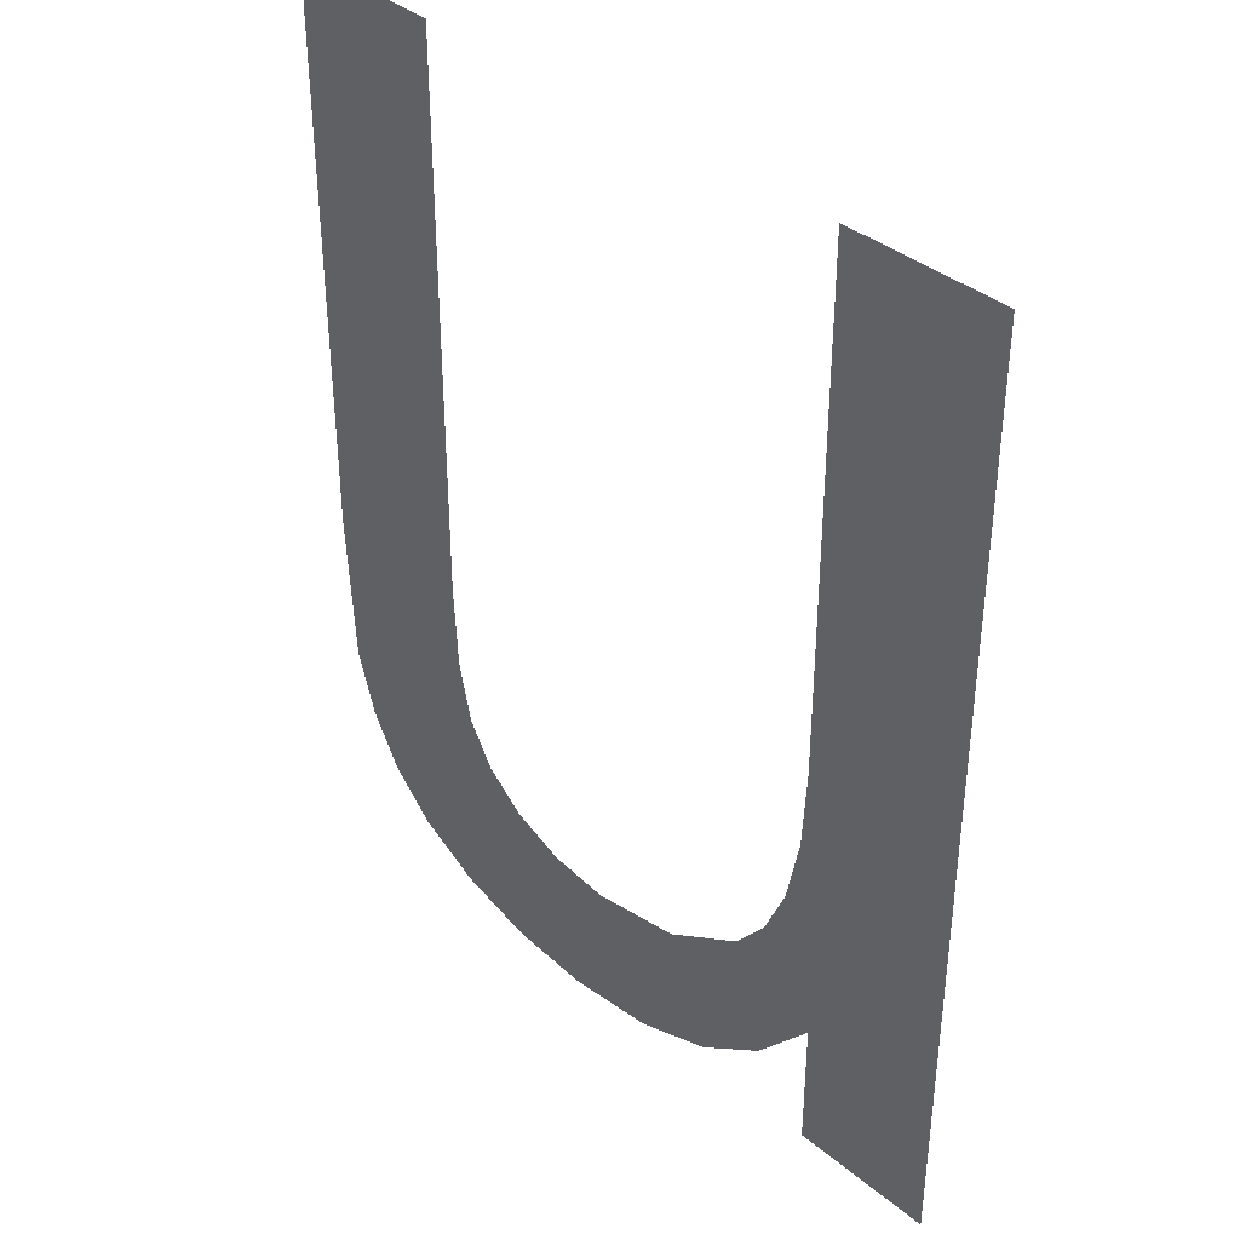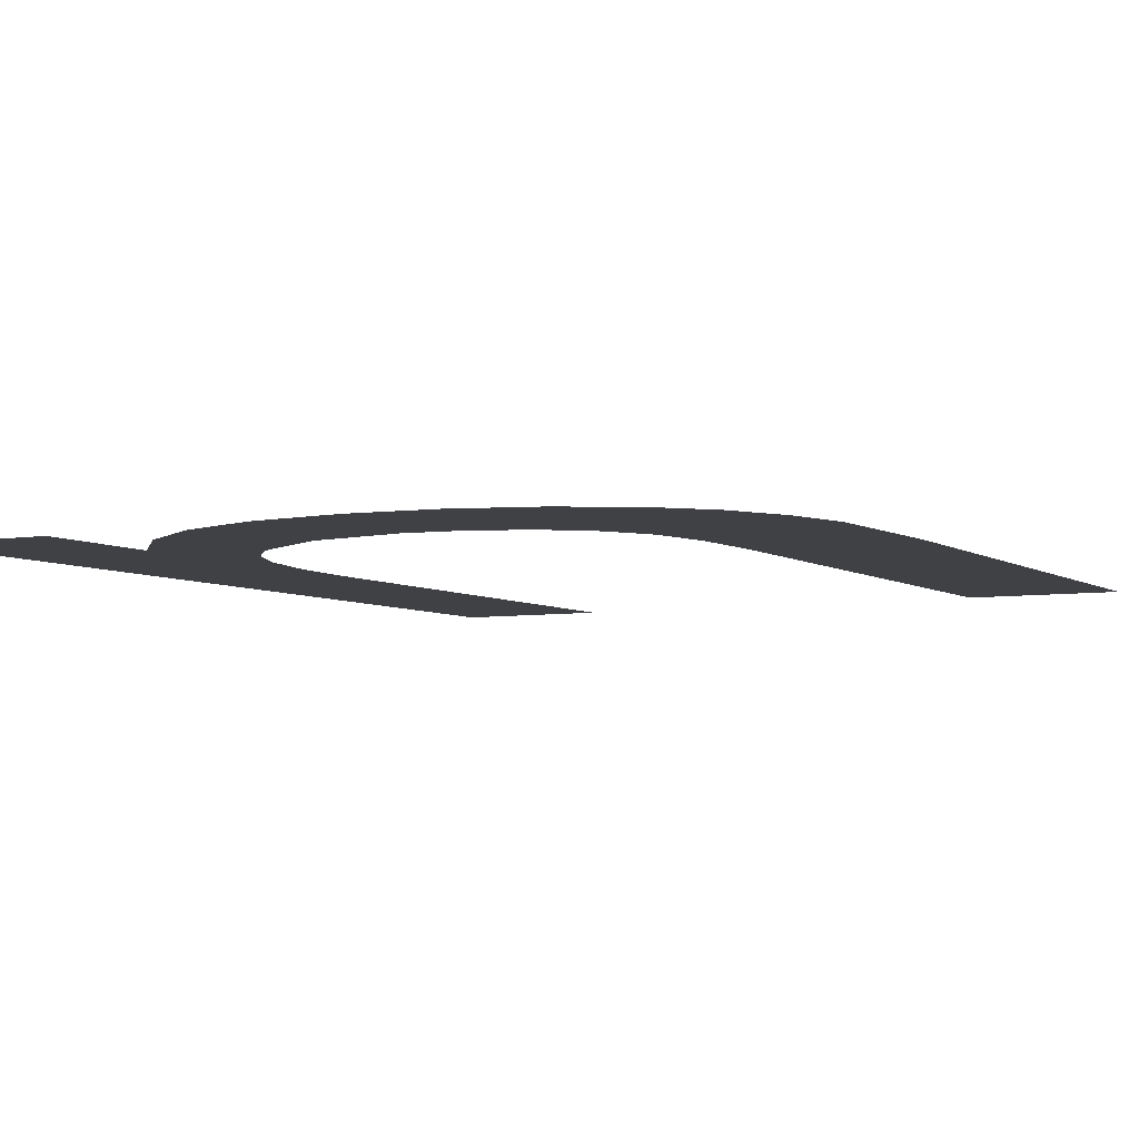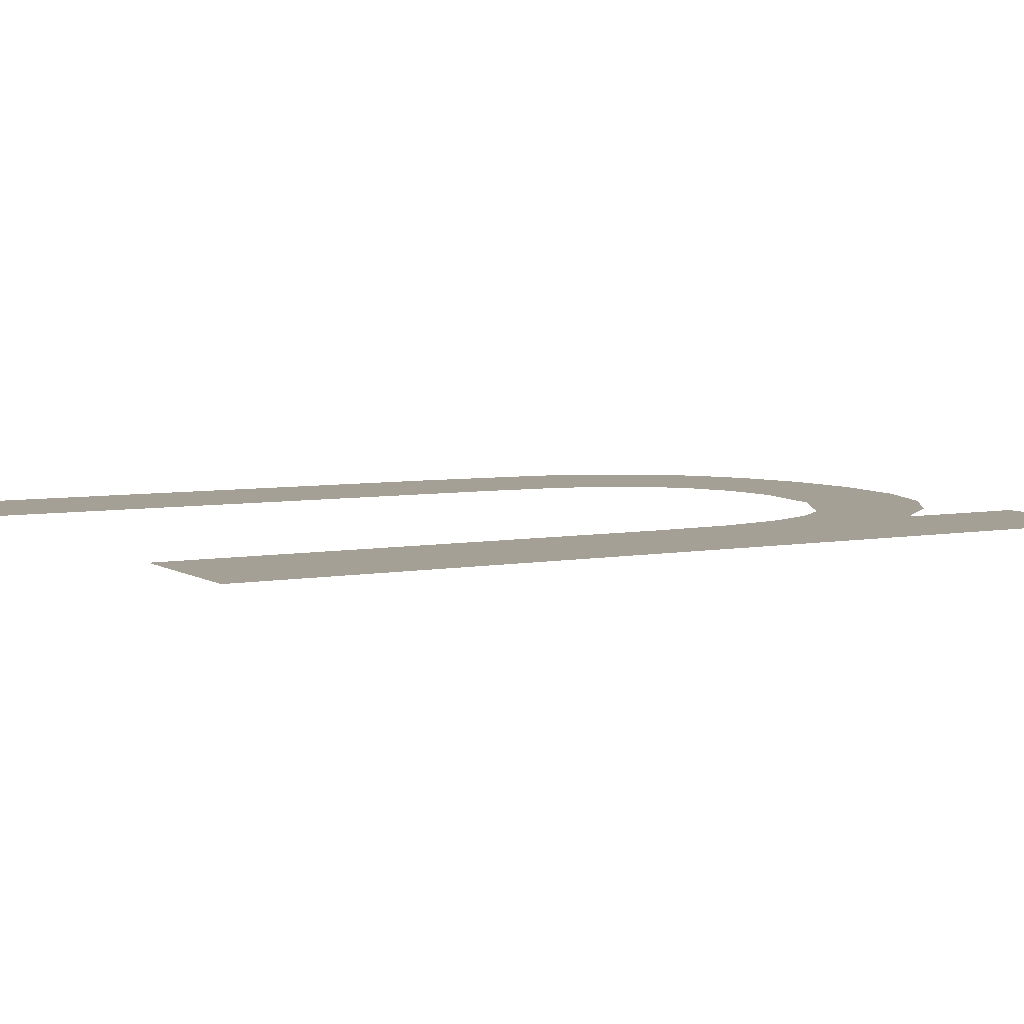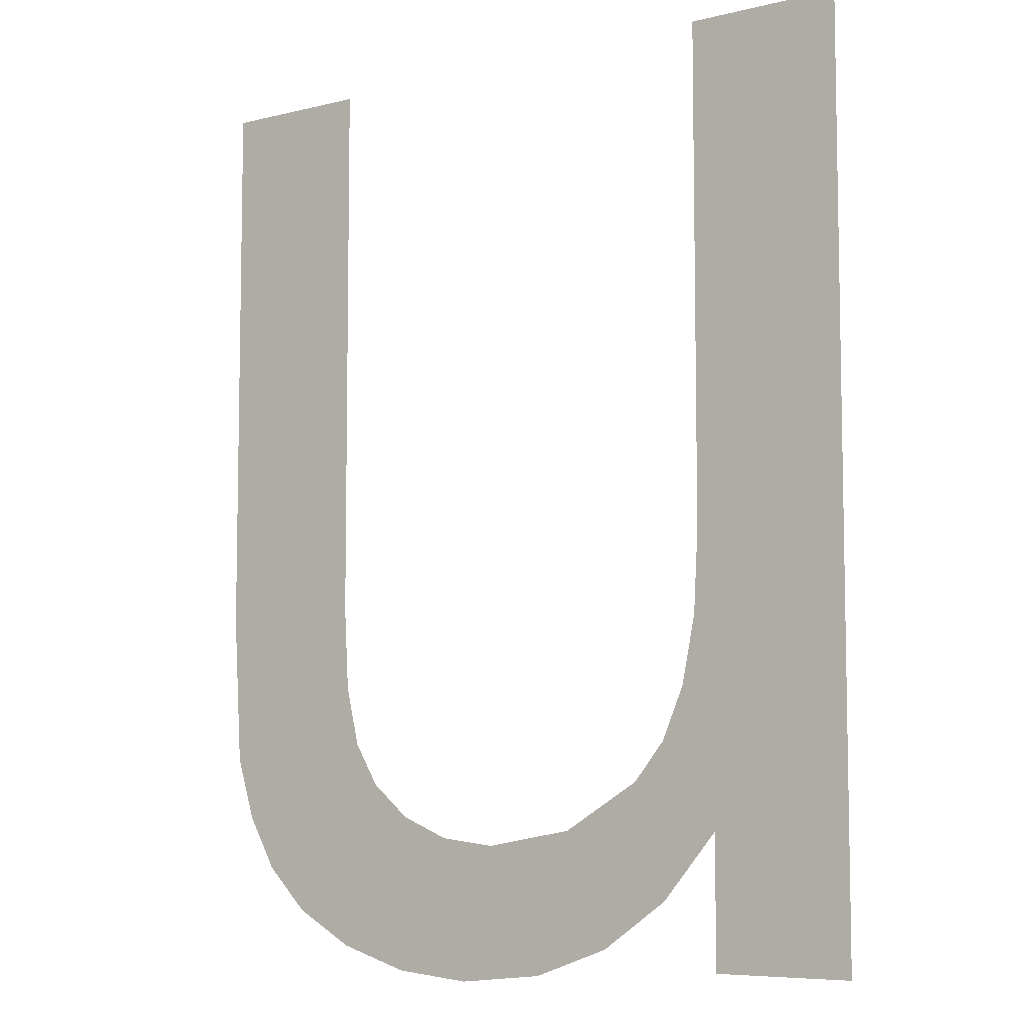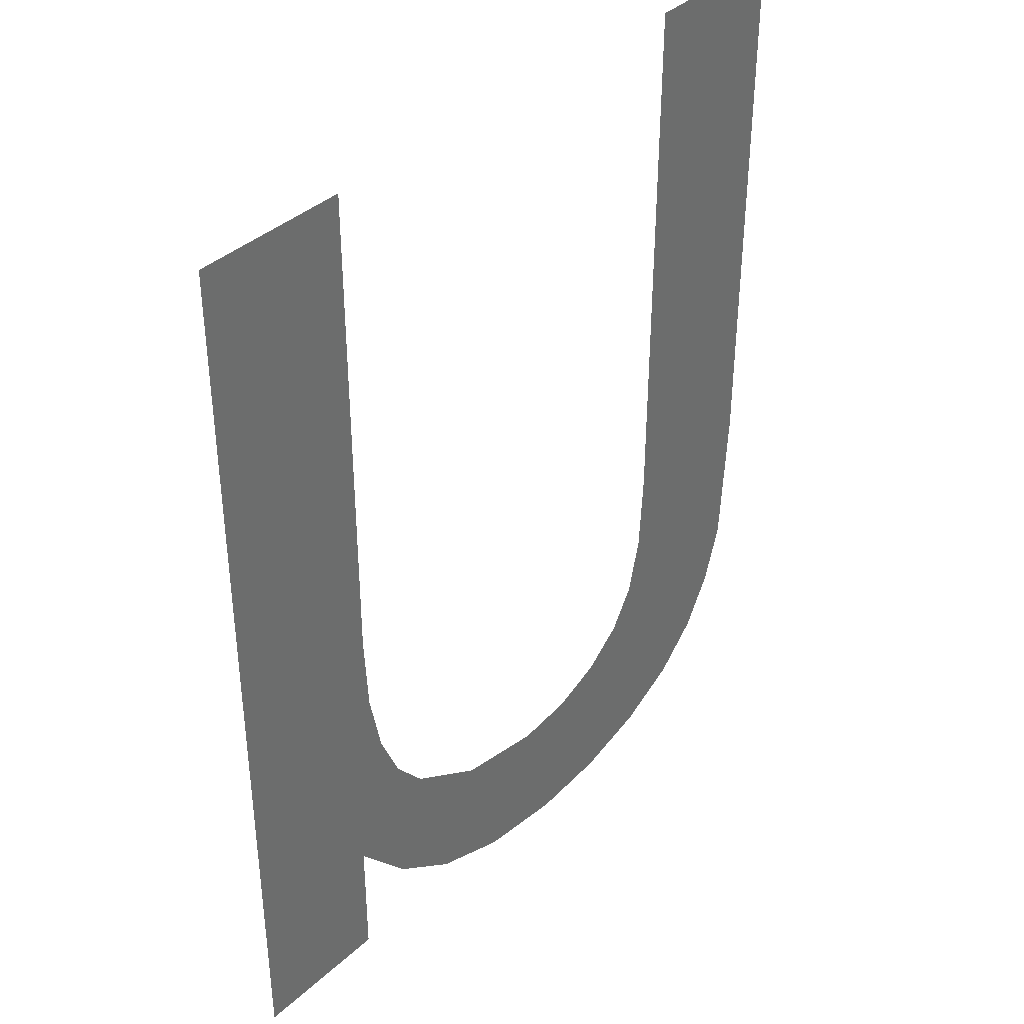
<metadata>
{"format":"obj","ext":"obj","renderer":"f3d","projection":"perspective","resolution":1024,"background":"white","views":[{"elev":38.1,"azim":46.2,"up":"+Z"},{"elev":-5.3,"azim":-152.2,"up":"+Y"},{"elev":5.7,"azim":60.3,"up":"+Y"},{"elev":-7.0,"azim":35.5,"up":"+Z"},{"elev":38.8,"azim":131.4,"up":"+Z"}]}
</metadata>
<code>
o mesh101/mesh101-geometry#mesh101-geometry
v -0.3334 -0.2115 0.02472
v -0.3337 -0.2115 0.02761
v -0.3337 -0.2115 0.02875
v -0.3342 -0.2115 0.02379
v -0.3337 -0.2115 0.03581
v -0.3339 -0.2115 0.02666
v -0.3315 -0.2115 0.03581
v -0.3342 -0.2115 0.02592
v -0.3334 -0.2115 0.02288
v -0.3347 -0.2115 0.02538
v -0.3315 -0.2115 0.02288
v -0.3352 -0.2115 0.02312
v -0.3358 -0.2115 0.02471
v -0.3363 -0.2115 0.02272
v -0.3371 -0.2115 0.02449
v -0.3375 -0.2115 0.02259
v -0.3379 -0.2115 0.02459
v -0.3387 -0.2115 0.02269
v -0.3386 -0.2115 0.02488
v -0.3392 -0.2115 0.02535
v -0.3397 -0.2115 0.02301
v -0.3395 -0.2115 0.02594
v -0.3397 -0.2115 0.02678
v -0.3405 -0.2115 0.02349
v -0.3398 -0.2115 0.02795
v -0.3398 -0.2115 0.03581
v -0.342 -0.2115 0.03581
v -0.3412 -0.2115 0.02411
v -0.3416 -0.2115 0.02486
v -0.3418 -0.2115 0.02573
v -0.342 -0.2115 0.02786
f 1 2 3
f 2 1 4
f 3 2 1
f 4 1 2
f 5 1 3
f 3 1 5
f 2 4 6
f 6 4 2
f 7 1 5
f 5 1 7
f 6 4 8
f 8 4 6
f 7 9 1
f 1 9 7
f 8 4 10
f 10 4 8
f 9 7 11
f 11 7 9
f 10 4 12
f 12 4 10
f 10 12 13
f 13 12 10
f 13 12 14
f 14 12 13
f 13 14 15
f 15 14 13
f 15 14 16
f 16 14 15
f 15 16 17
f 17 16 15
f 17 16 18
f 18 16 17
f 17 18 19
f 19 18 17
f 19 18 20
f 20 18 19
f 20 18 21
f 21 18 20
f 20 21 22
f 22 21 20
f 22 21 23
f 23 21 22
f 23 21 24
f 24 21 23
f 23 24 25
f 25 24 23
f 25 24 26
f 26 24 25
f 26 24 27
f 27 24 26
f 27 24 28
f 28 24 27
f 27 28 29
f 29 28 27
f 27 29 30
f 30 29 27
f 27 30 31
f 31 30 27

</code>
